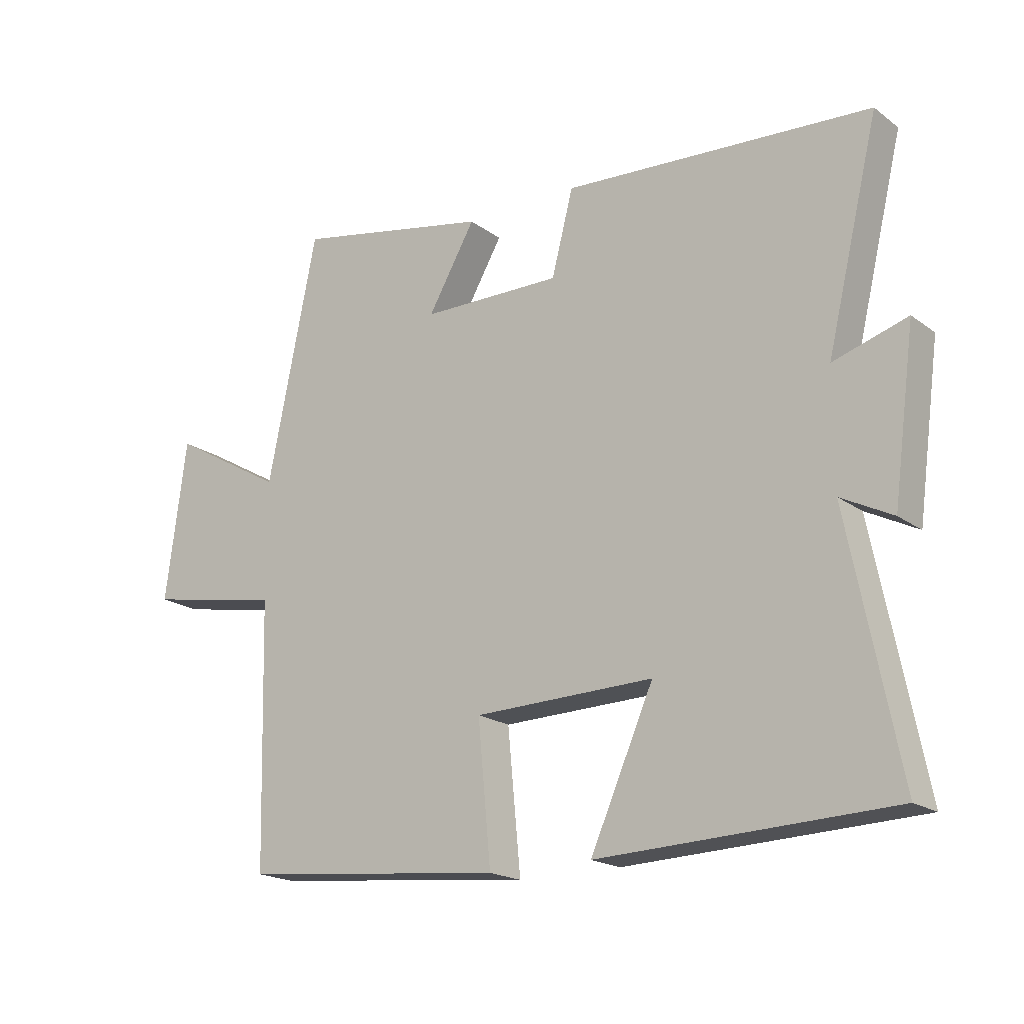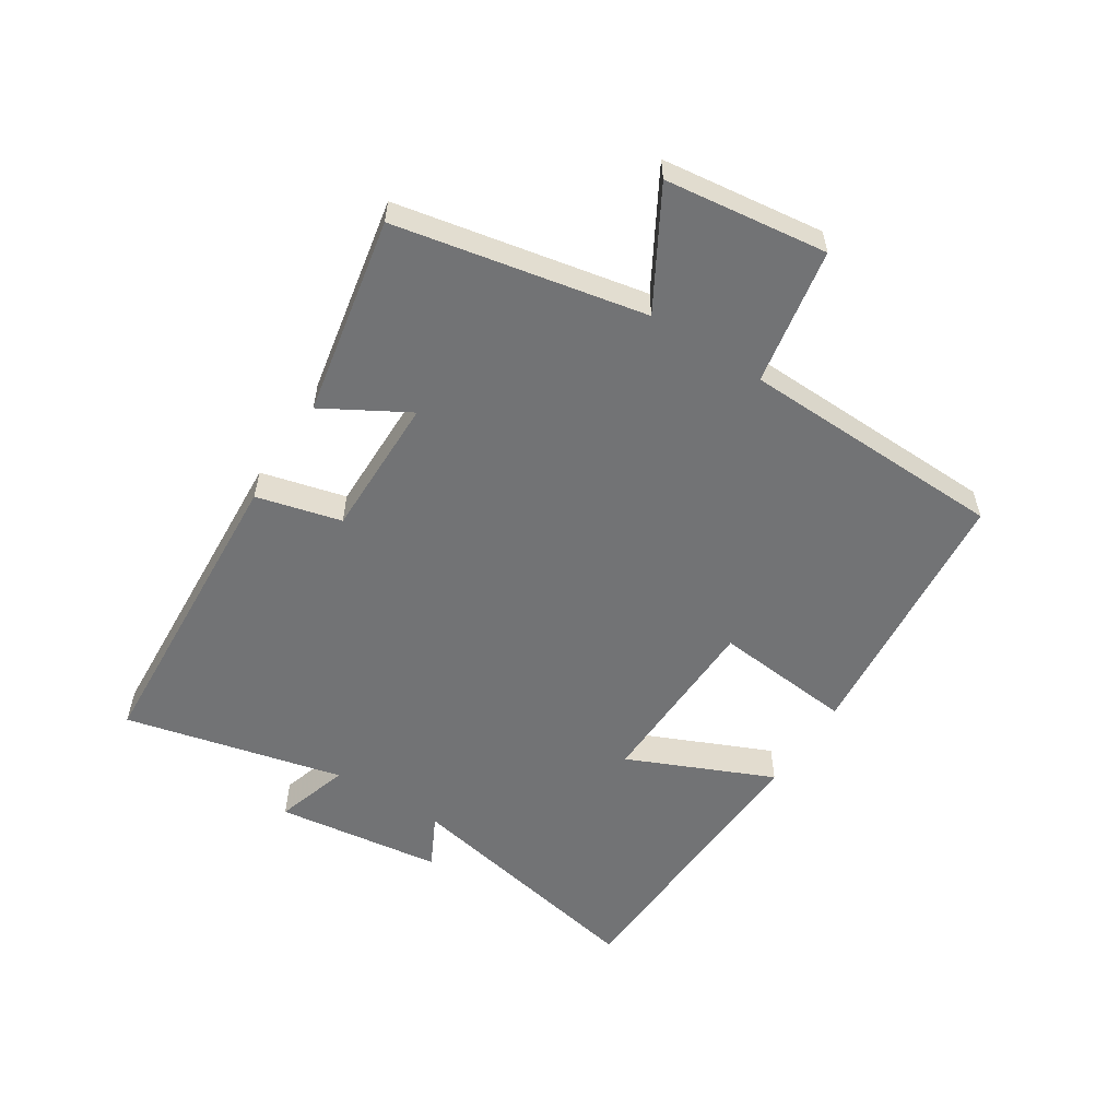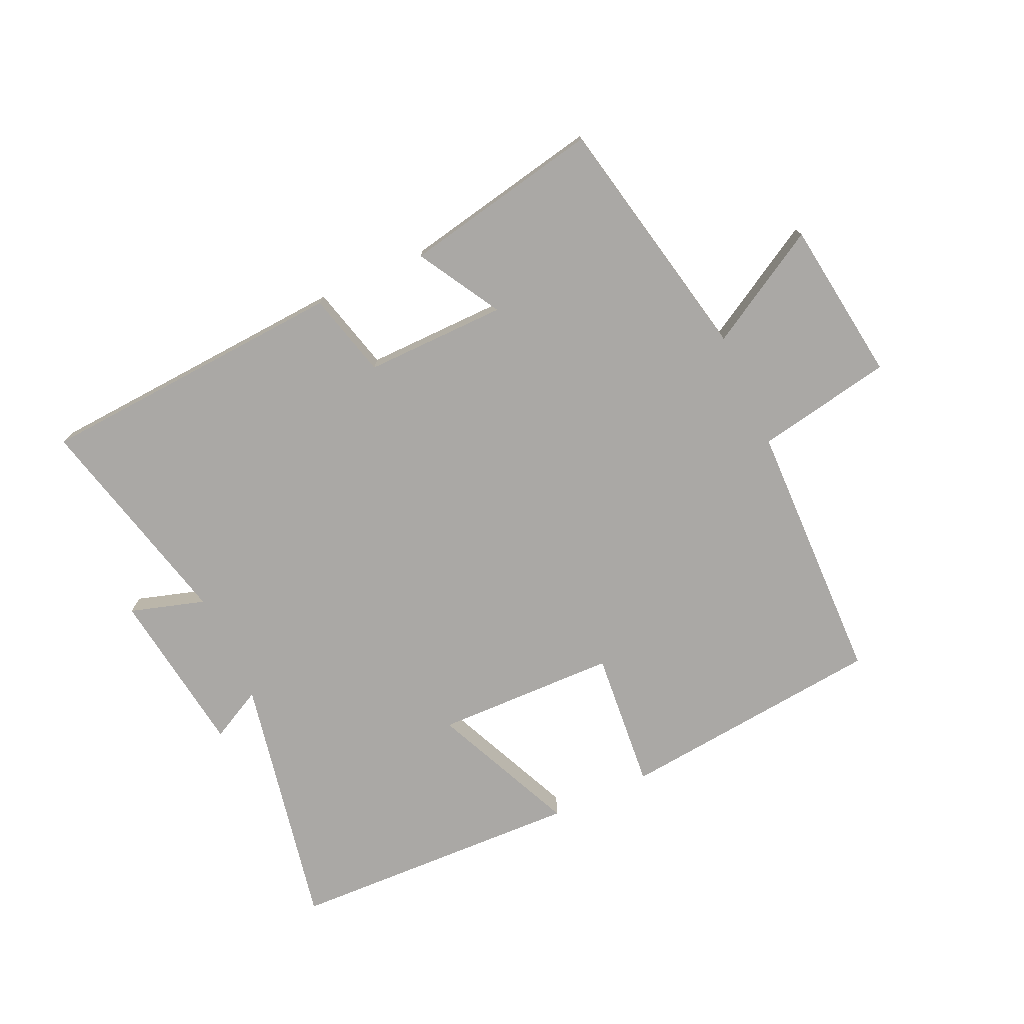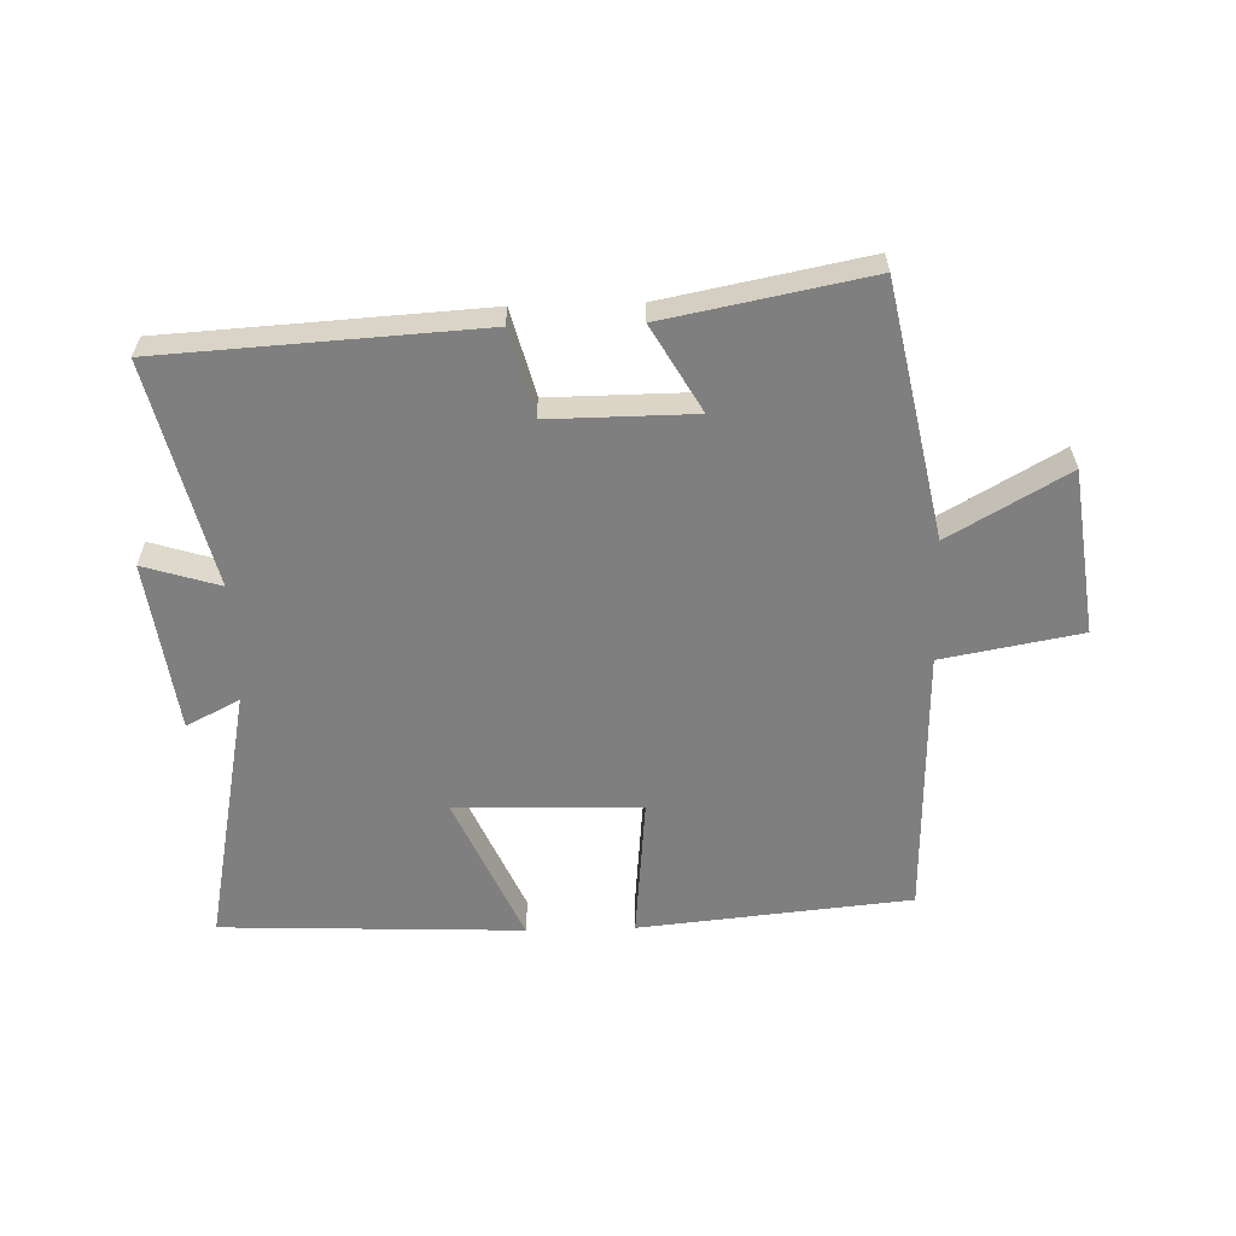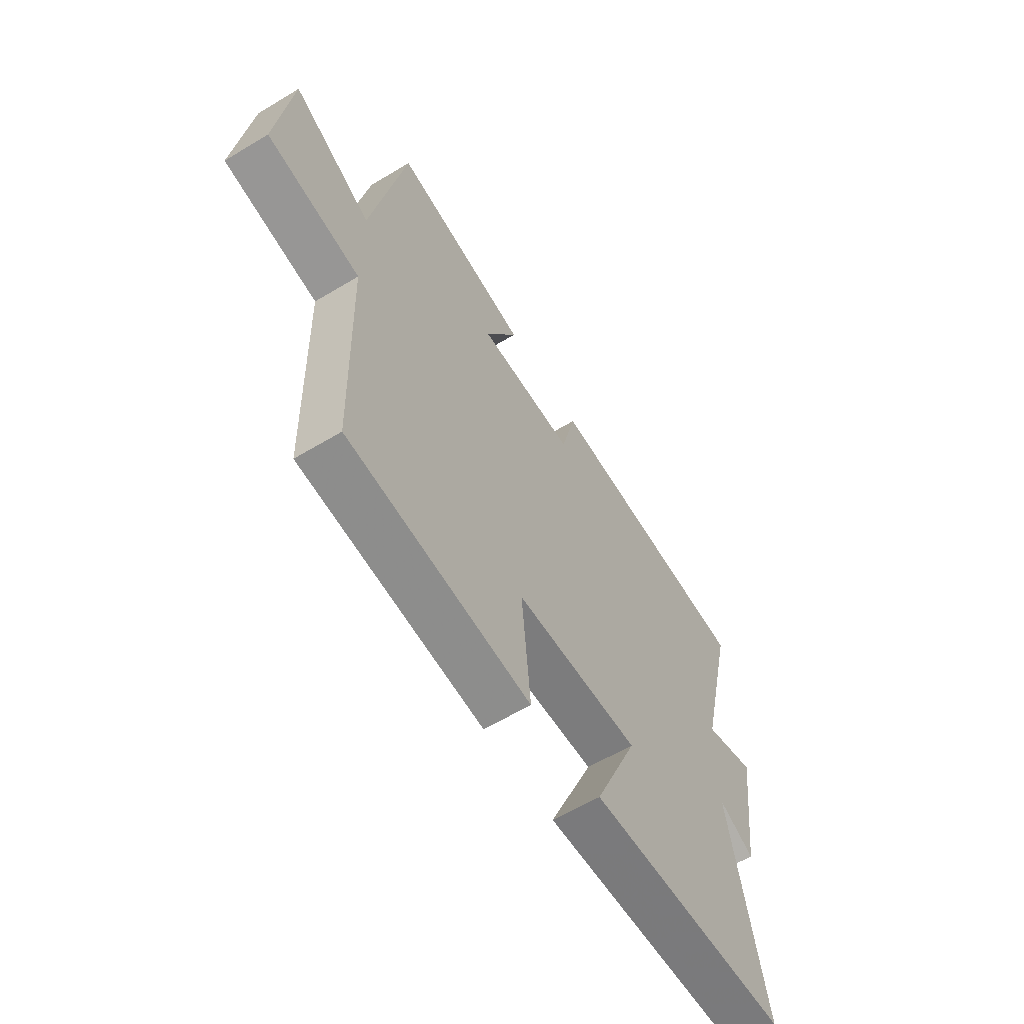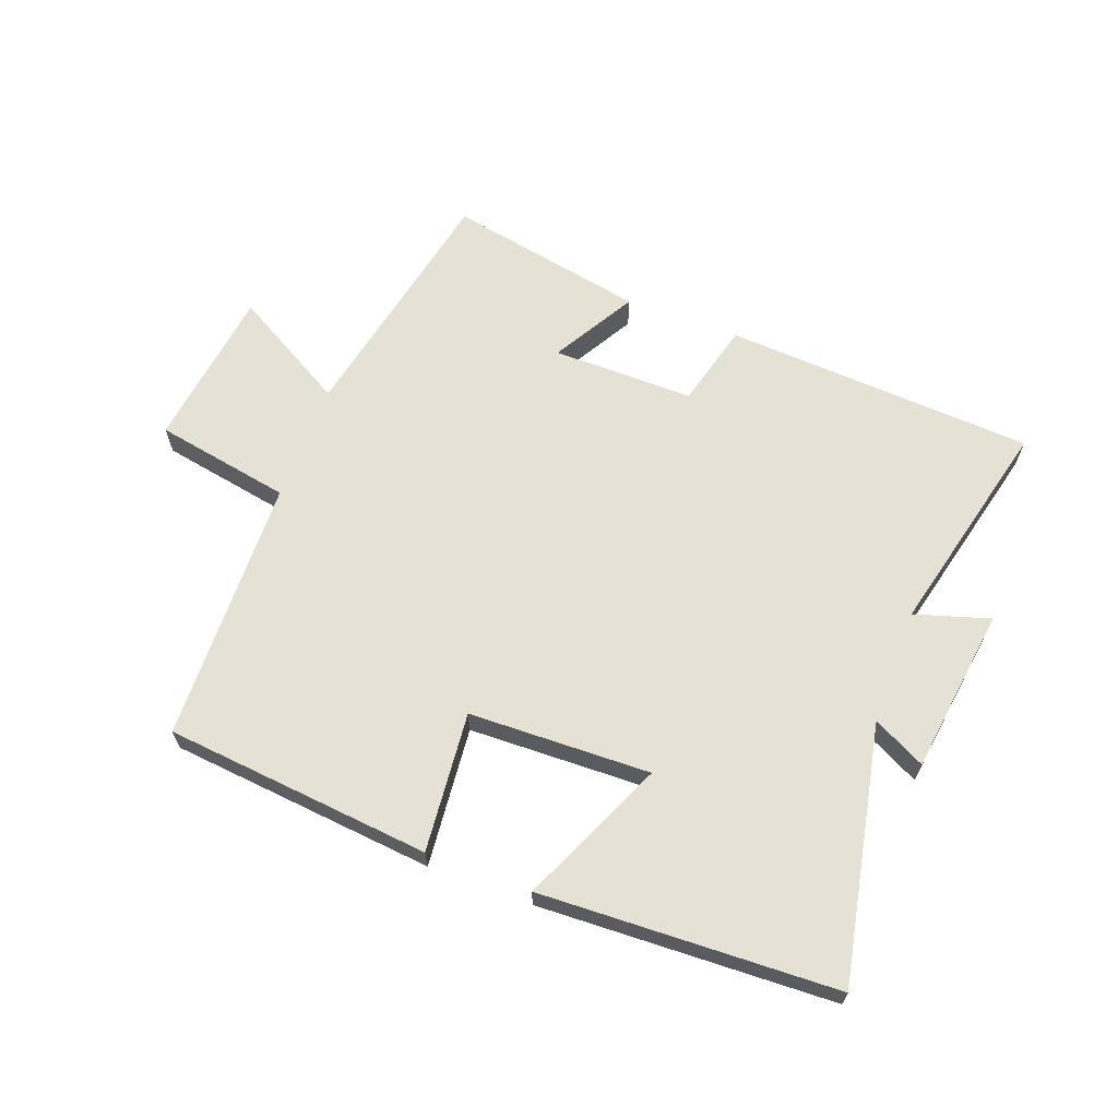
<metadata>
{"format":"obj","ext":"obj","renderer":"f3d","projection":"perspective","resolution":1024,"background":"white","views":[{"elev":-18.9,"azim":-143.5,"up":"+Z"},{"elev":-55.8,"azim":57.2,"up":"+Y"},{"elev":-75.1,"azim":24.8,"up":"+Y"},{"elev":-59.8,"azim":1.6,"up":"+Y"},{"elev":-60.0,"azim":121.7,"up":"+Z"},{"elev":64.7,"azim":-159.5,"up":"+Y"}]}
</metadata>
<code>
v 0.489 0.07 -0.458
v 0.061 0.07 -0.5
v 0.082 0.07 -0.275
v -0.21 0.07 -0.267
v -0.107 0.07 -0.5
v -0.582 0.07 -0.481
v -0.5 0.07 -0.07
v -0.584 0.07 -0.113
v -0.62 0.07 0.155
v -0.5 0.07 0.118
v -0.585 0.07 0.47
v -0.086 0.07 0.5
v -0.051 0.07 0.364
v 0.177 0.07 0.366
v 0.1 0.07 0.5
v 0.419 0.07 0.562
v 0.5 0.07 0.163
v 0.685 0.07 0.269
v 0.719 0.07 0.009
v 0.5 0.07 -0.031
v 0.489 0 -0.458
v 0.061 0 -0.5
v 0.082 0 -0.275
v -0.21 0 -0.267
v -0.107 0 -0.5
v -0.582 0 -0.481
v -0.5 0 -0.07
v -0.584 0 -0.113
v -0.62 0 0.155
v -0.5 0 0.118
v -0.585 0 0.47
v -0.086 0 0.5
v -0.051 0 0.364
v 0.177 0 0.366
v 0.1 0 0.5
v 0.419 0 0.562
v 0.5 0 0.163
v 0.685 0 0.269
v 0.719 0 0.009
v 0.5 0 -0.031
f 17 18 19 20
f 16 17 20
f 15 16 20
f 14 15 20
f 13 14 20 1
f 10 11 12 13
f 10 13 1
f 7 8 9 10
f 4 5 6 7
f 3 4 7 10
f 1 2 3
f 1 3 10
f 40 39 38 37
f 40 37 36
f 40 36 35
f 40 35 34
f 21 40 34 33
f 33 32 31 30
f 21 33 30
f 30 29 28 27
f 27 26 25 24
f 30 27 24 23
f 23 22 21
f 30 23 21
f 1 21 22 2
f 2 22 23 3
f 3 23 24 4
f 4 24 25 5
f 5 25 26 6
f 6 26 27 7
f 7 27 28 8
f 8 28 29 9
f 9 29 30 10
f 10 30 31 11
f 11 31 32 12
f 12 32 33 13
f 13 33 34 14
f 14 34 35 15
f 15 35 36 16
f 16 36 37 17
f 17 37 38 18
f 18 38 39 19
f 19 39 40 20
f 20 40 21 1

</code>
